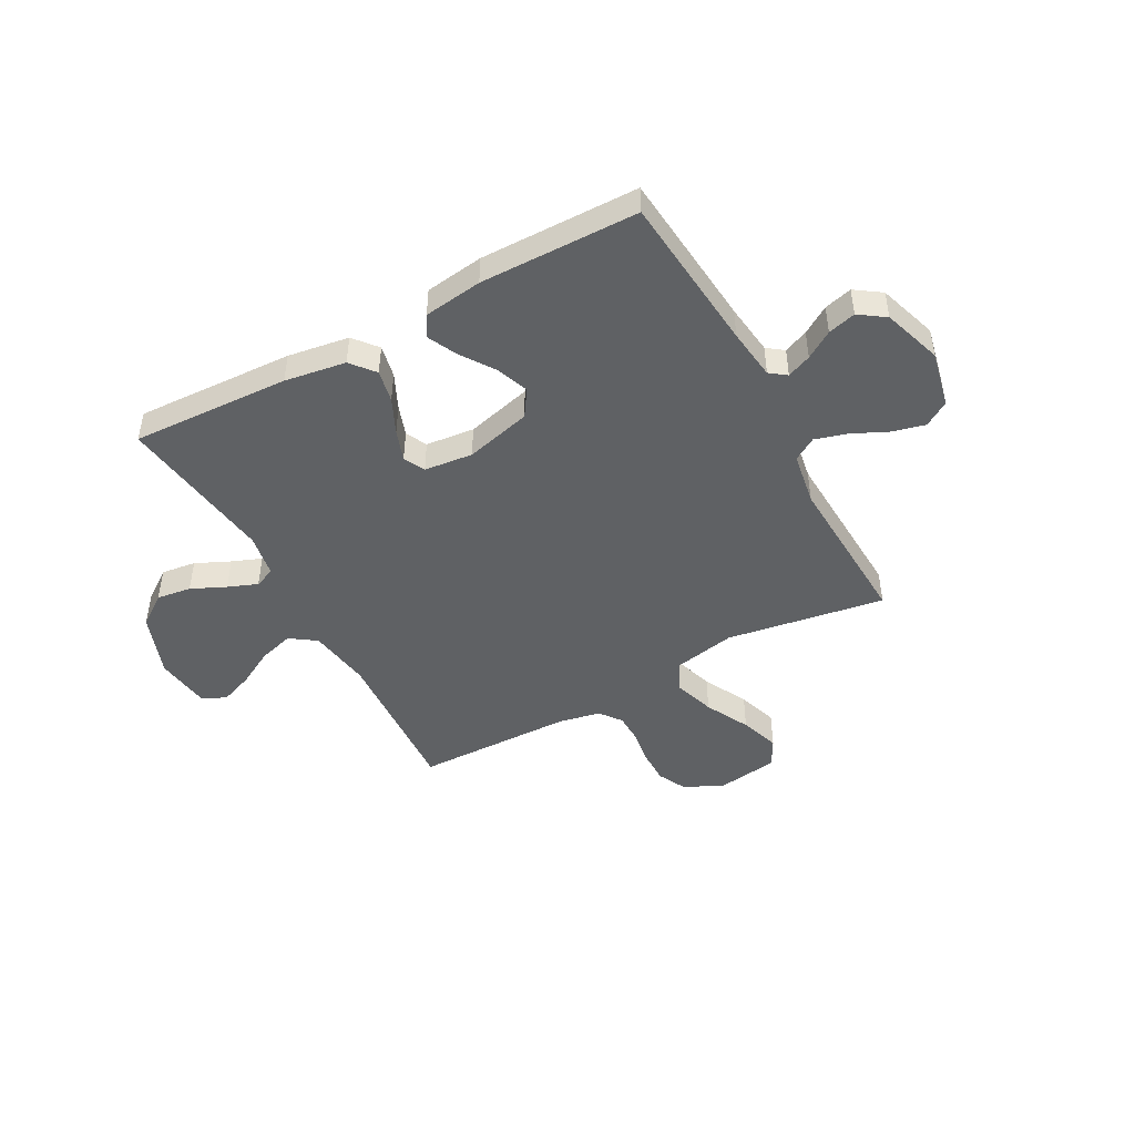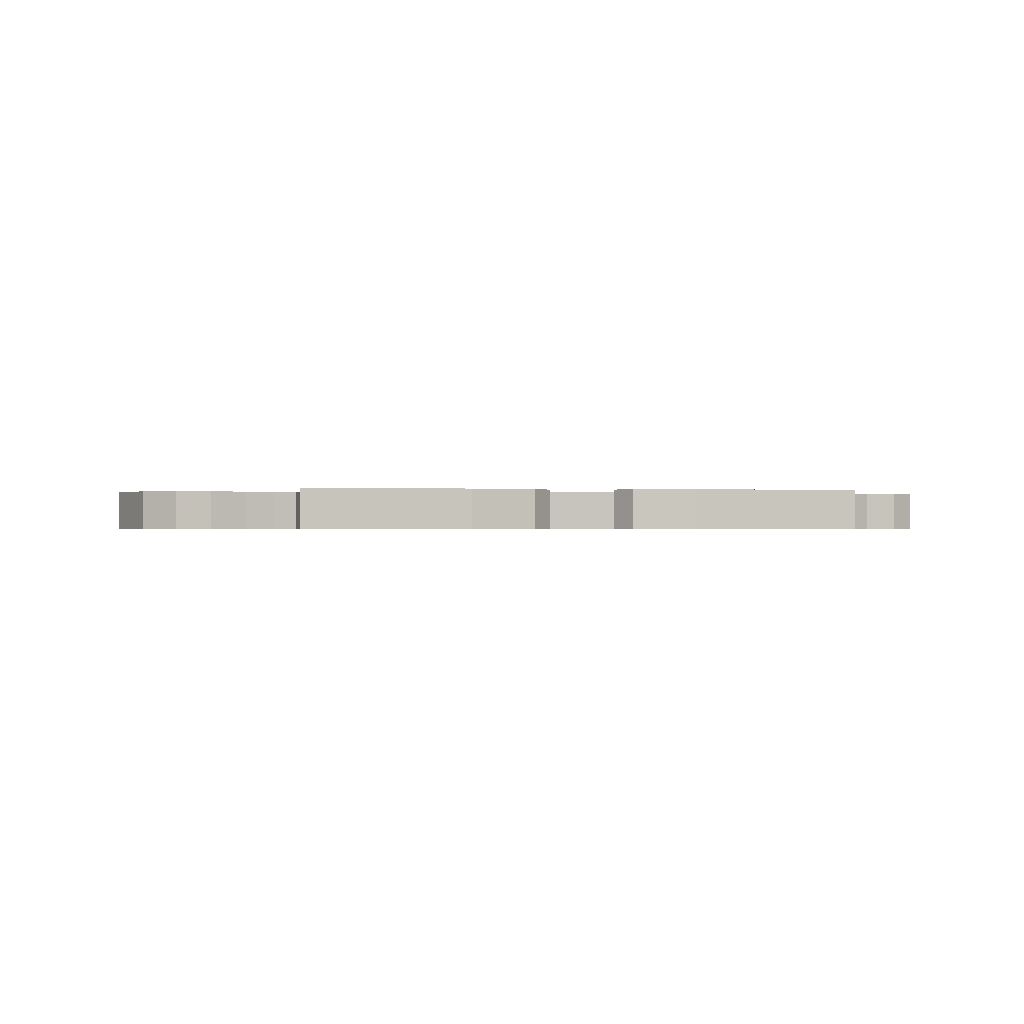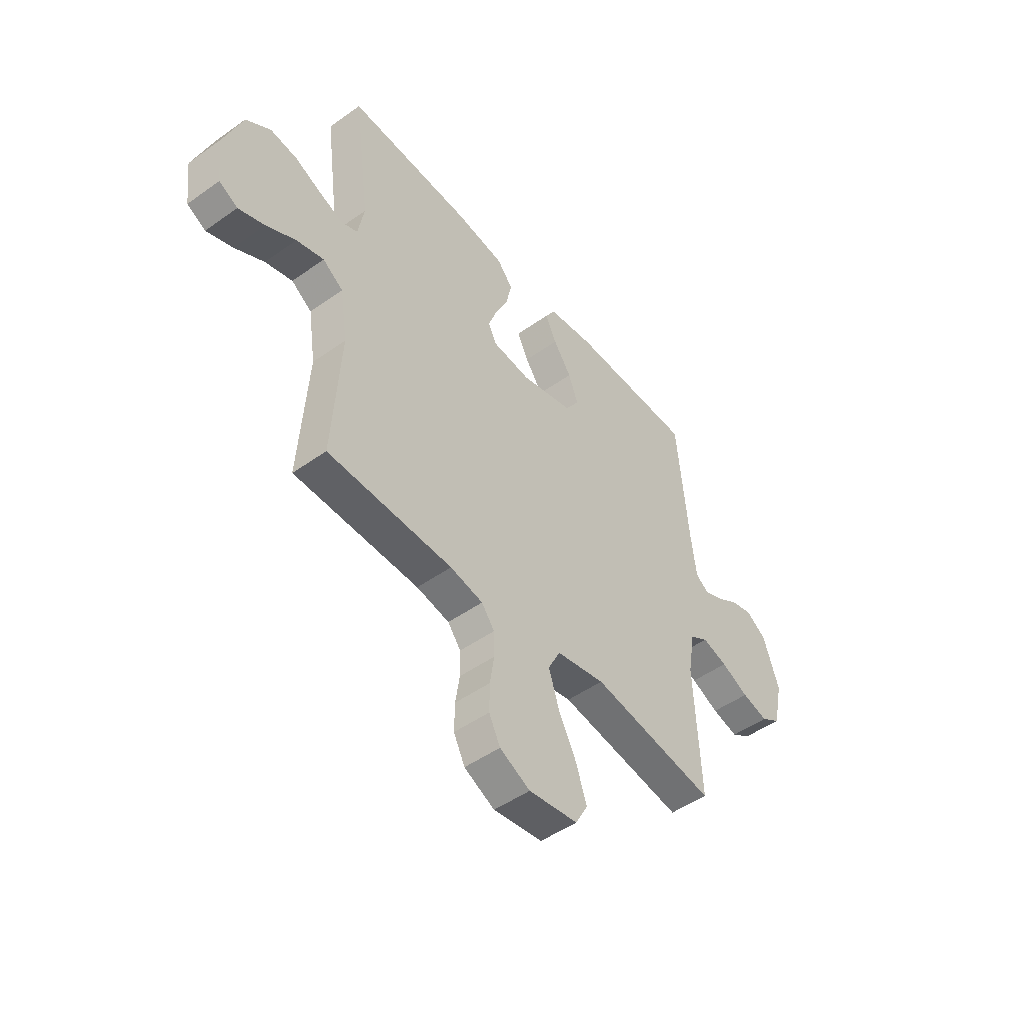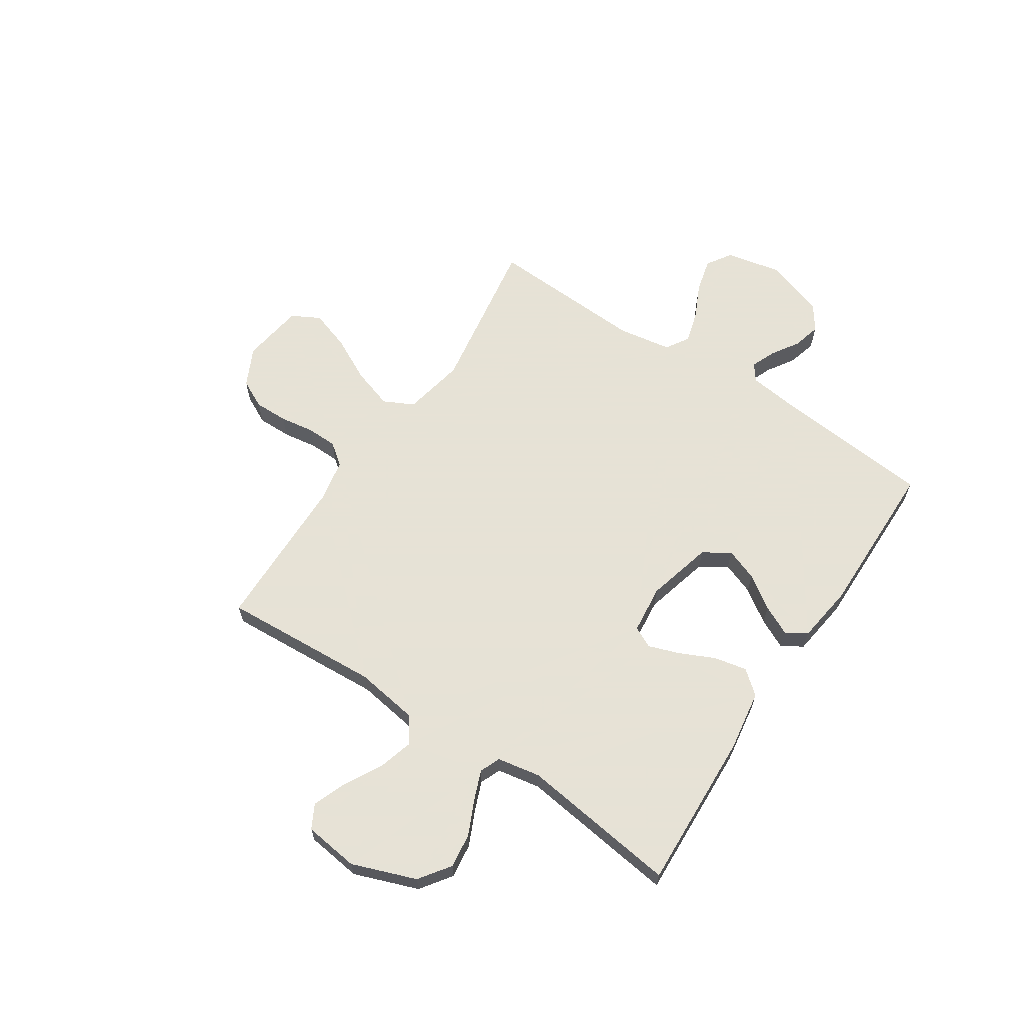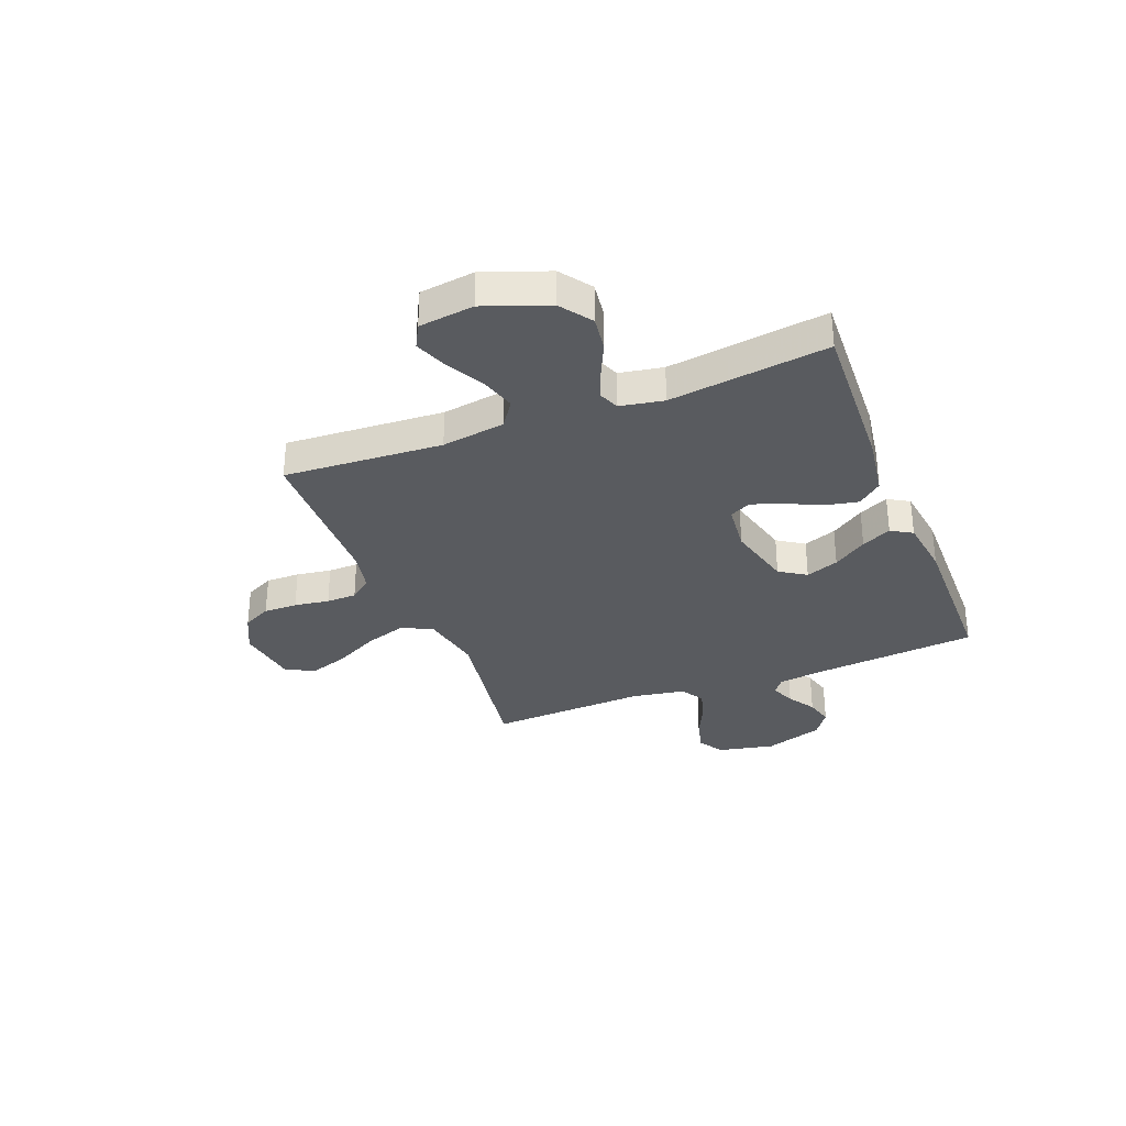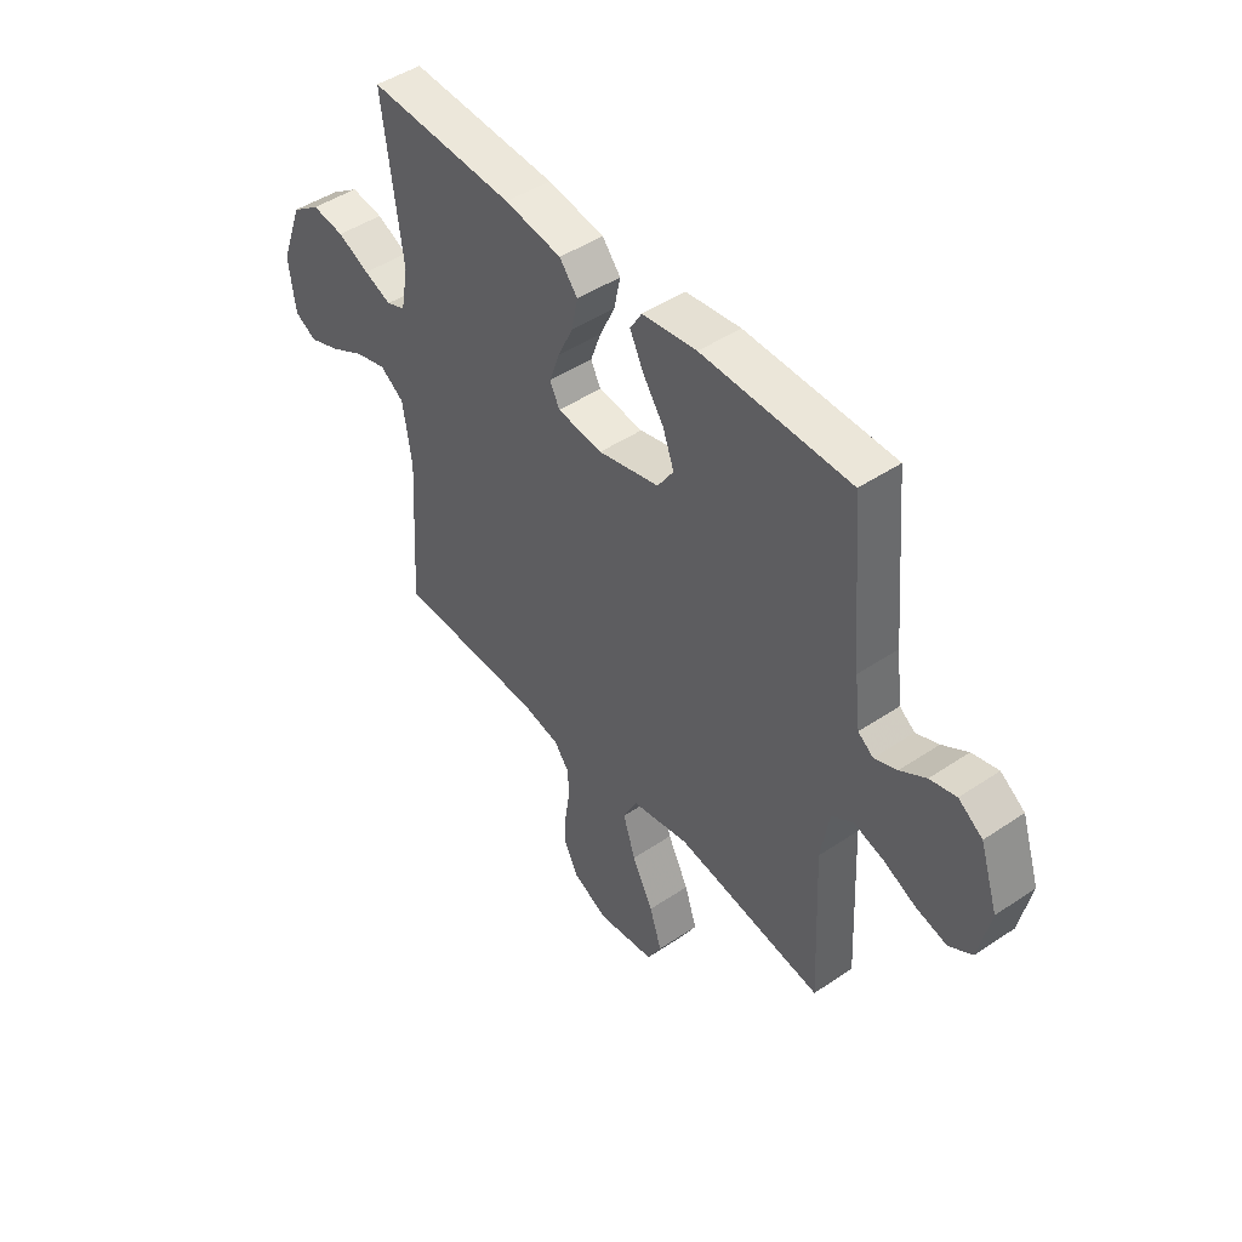
<metadata>
{"format":"obj","ext":"obj","renderer":"f3d","projection":"perspective","resolution":1024,"background":"white","views":[{"elev":-46.4,"azim":28.6,"up":"+Y"},{"elev":-0.5,"azim":-11.2,"up":"+Y"},{"elev":-48.8,"azim":-51.6,"up":"+Z"},{"elev":63.8,"azim":-56.4,"up":"+Y"},{"elev":-32.3,"azim":-68.5,"up":"+Y"},{"elev":46.6,"azim":52.5,"up":"+Z"}]}
</metadata>
<code>
v 0.5 0.07 0.5
v 0.527 0.07 0.2
v 0.539 0.07 0.103
v 0.57 0.07 0.08
v 0.616 0.07 0.099
v 0.668 0.07 0.132
v 0.721 0.07 0.146
v 0.77 0.07 0.112
v 0.807 0.07 0
v 0.784 0.07 -0.107
v 0.737 0.07 -0.137
v 0.674 0.07 -0.121
v 0.608 0.07 -0.09
v 0.547 0.07 -0.072
v 0.503 0.07 -0.099
v 0.486 0.07 -0.2
v 0.5 0.07 -0.5
v 0.2 0.07 -0.452
v 0.083 0.07 -0.475
v 0.054 0.07 -0.532
v 0.079 0.07 -0.61
v 0.122 0.07 -0.694
v 0.147 0.07 -0.77
v 0.118 0.07 -0.823
v 0 0.07 -0.84
v -0.073 0.07 -0.804
v -0.1 0.07 -0.75
v -0.099 0.07 -0.686
v -0.089 0.07 -0.62
v -0.09 0.07 -0.563
v -0.121 0.07 -0.522
v -0.2 0.07 -0.506
v -0.5 0.07 -0.5
v -0.481 0.07 -0.2
v -0.499 0.07 -0.08
v -0.548 0.07 -0.046
v -0.614 0.07 -0.065
v -0.685 0.07 -0.104
v -0.748 0.07 -0.128
v -0.793 0.07 -0.104
v -0.806 0.07 0
v -0.761 0.07 0.121
v -0.702 0.07 0.163
v -0.636 0.07 0.154
v -0.571 0.07 0.124
v -0.515 0.07 0.102
v -0.476 0.07 0.118
v -0.461 0.07 0.2
v -0.5 0.07 0.5
v -0.2 0.07 0.486
v -0.084 0.07 0.468
v -0.047 0.07 0.423
v -0.06 0.07 0.361
v -0.091 0.07 0.295
v -0.112 0.07 0.236
v -0.092 0.07 0.196
v 0 0.07 0.186
v 0.125 0.07 0.218
v 0.158 0.07 0.268
v 0.135 0.07 0.33
v 0.092 0.07 0.393
v 0.065 0.07 0.449
v 0.089 0.07 0.489
v 0.2 0.07 0.504
v 0.5 0 0.5
v 0.527 0 0.2
v 0.539 0 0.103
v 0.57 0 0.08
v 0.616 0 0.099
v 0.668 0 0.132
v 0.721 0 0.146
v 0.77 0 0.112
v 0.807 0 0
v 0.784 0 -0.107
v 0.737 0 -0.137
v 0.674 0 -0.121
v 0.608 0 -0.09
v 0.547 0 -0.072
v 0.503 0 -0.099
v 0.486 0 -0.2
v 0.5 0 -0.5
v 0.2 0 -0.452
v 0.083 0 -0.475
v 0.054 0 -0.532
v 0.079 0 -0.61
v 0.122 0 -0.694
v 0.147 0 -0.77
v 0.118 0 -0.823
v 0 0 -0.84
v -0.073 0 -0.804
v -0.1 0 -0.75
v -0.099 0 -0.686
v -0.089 0 -0.62
v -0.09 0 -0.563
v -0.121 0 -0.522
v -0.2 0 -0.506
v -0.5 0 -0.5
v -0.481 0 -0.2
v -0.499 0 -0.08
v -0.548 0 -0.046
v -0.614 0 -0.065
v -0.685 0 -0.104
v -0.748 0 -0.128
v -0.793 0 -0.104
v -0.806 0 0
v -0.761 0 0.121
v -0.702 0 0.163
v -0.636 0 0.154
v -0.571 0 0.124
v -0.515 0 0.102
v -0.476 0 0.118
v -0.461 0 0.2
v -0.5 0 0.5
v -0.2 0 0.486
v -0.084 0 0.468
v -0.047 0 0.423
v -0.06 0 0.361
v -0.091 0 0.295
v -0.112 0 0.236
v -0.092 0 0.196
v 0 0 0.186
v 0.125 0 0.218
v 0.158 0 0.268
v 0.135 0 0.33
v 0.092 0 0.393
v 0.065 0 0.449
v 0.089 0 0.489
v 0.2 0 0.504
f 63 64 1 2
f 60 61 62 63
f 59 60 63 2
f 58 59 2 3
f 57 58 3 4
f 56 57 4
f 51 52 53 54
f 51 54 55
f 48 49 50 51
f 47 48 51 55
f 46 47 55 56
f 42 43 44 45
f 42 45 46
f 41 42 46
f 37 38 39 40
f 36 37 40 41
f 32 33 34
f 31 32 34 35
f 26 27 28 29
f 26 29 30
f 25 26 30
f 24 25 30
f 21 22 23 24
f 20 21 24 30
f 19 20 30 31
f 16 17 18
f 15 16 18 19
f 10 11 12 13
f 10 13 14
f 9 10 14
f 8 9 14
f 5 6 7 8
f 4 5 8 14
f 56 4 14 15
f 36 41 46 56
f 35 36 56 15
f 15 19 31 35
f 66 65 128 127
f 127 126 125 124
f 66 127 124 123
f 67 66 123 122
f 68 67 122 121
f 68 121 120
f 118 117 116 115
f 119 118 115
f 115 114 113 112
f 119 115 112 111
f 120 119 111 110
f 109 108 107 106
f 110 109 106
f 110 106 105
f 104 103 102 101
f 105 104 101 100
f 98 97 96
f 99 98 96 95
f 93 92 91 90
f 94 93 90
f 94 90 89
f 94 89 88
f 88 87 86 85
f 94 88 85 84
f 95 94 84 83
f 82 81 80
f 83 82 80 79
f 77 76 75 74
f 78 77 74
f 78 74 73
f 78 73 72
f 72 71 70 69
f 78 72 69 68
f 79 78 68 120
f 120 110 105 100
f 79 120 100 99
f 99 95 83 79
f 1 65 66 2
f 2 66 67 3
f 3 67 68 4
f 4 68 69 5
f 5 69 70 6
f 6 70 71 7
f 7 71 72 8
f 8 72 73 9
f 9 73 74 10
f 10 74 75 11
f 11 75 76 12
f 12 76 77 13
f 13 77 78 14
f 14 78 79 15
f 15 79 80 16
f 16 80 81 17
f 17 81 82 18
f 18 82 83 19
f 19 83 84 20
f 20 84 85 21
f 21 85 86 22
f 22 86 87 23
f 23 87 88 24
f 24 88 89 25
f 25 89 90 26
f 26 90 91 27
f 27 91 92 28
f 28 92 93 29
f 29 93 94 30
f 30 94 95 31
f 31 95 96 32
f 32 96 97 33
f 33 97 98 34
f 34 98 99 35
f 35 99 100 36
f 36 100 101 37
f 37 101 102 38
f 38 102 103 39
f 39 103 104 40
f 40 104 105 41
f 41 105 106 42
f 42 106 107 43
f 43 107 108 44
f 44 108 109 45
f 45 109 110 46
f 46 110 111 47
f 47 111 112 48
f 48 112 113 49
f 49 113 114 50
f 50 114 115 51
f 51 115 116 52
f 52 116 117 53
f 53 117 118 54
f 54 118 119 55
f 55 119 120 56
f 56 120 121 57
f 57 121 122 58
f 58 122 123 59
f 59 123 124 60
f 60 124 125 61
f 61 125 126 62
f 62 126 127 63
f 63 127 128 64
f 64 128 65 1

</code>
